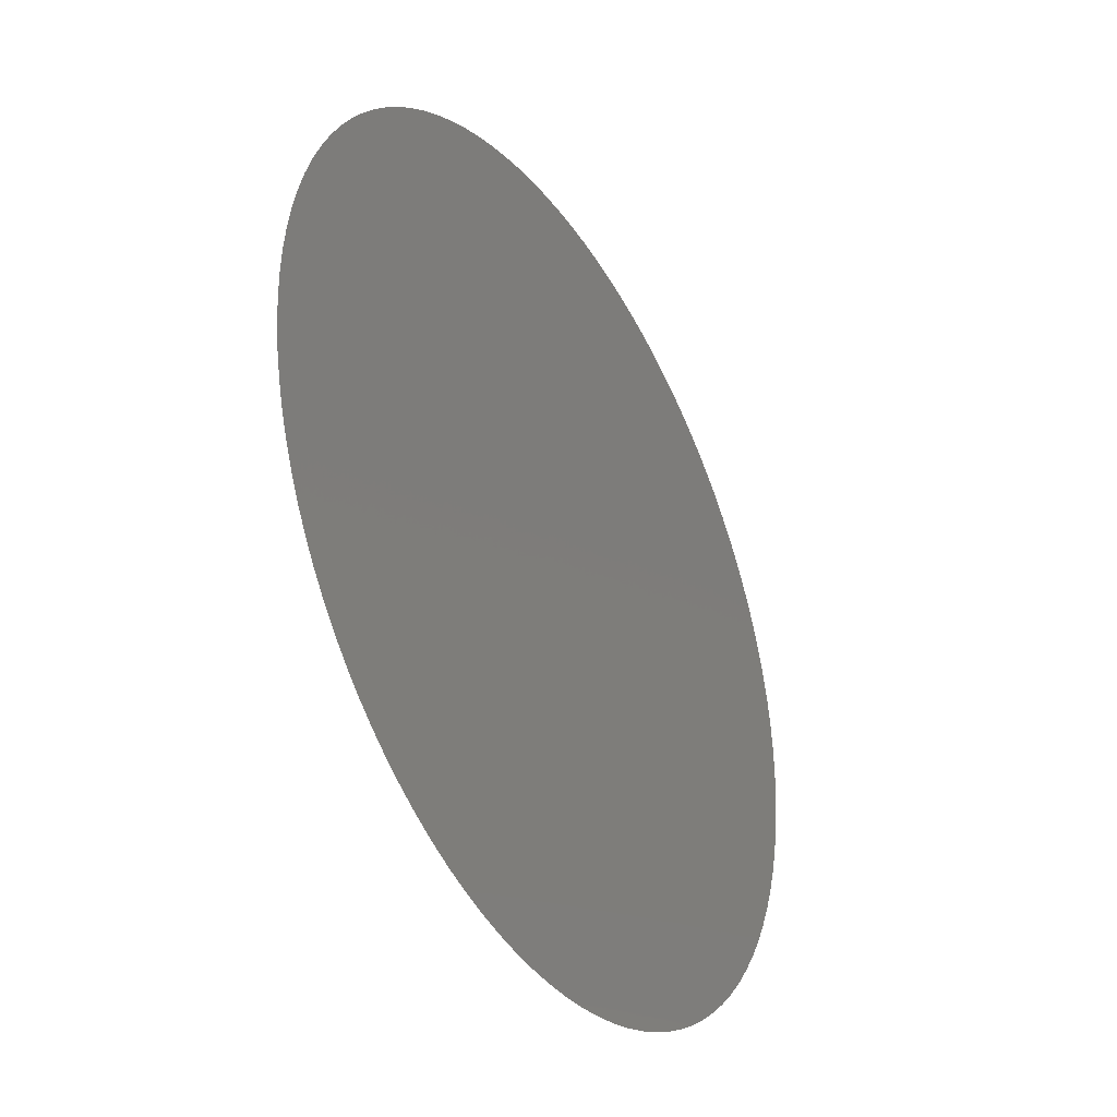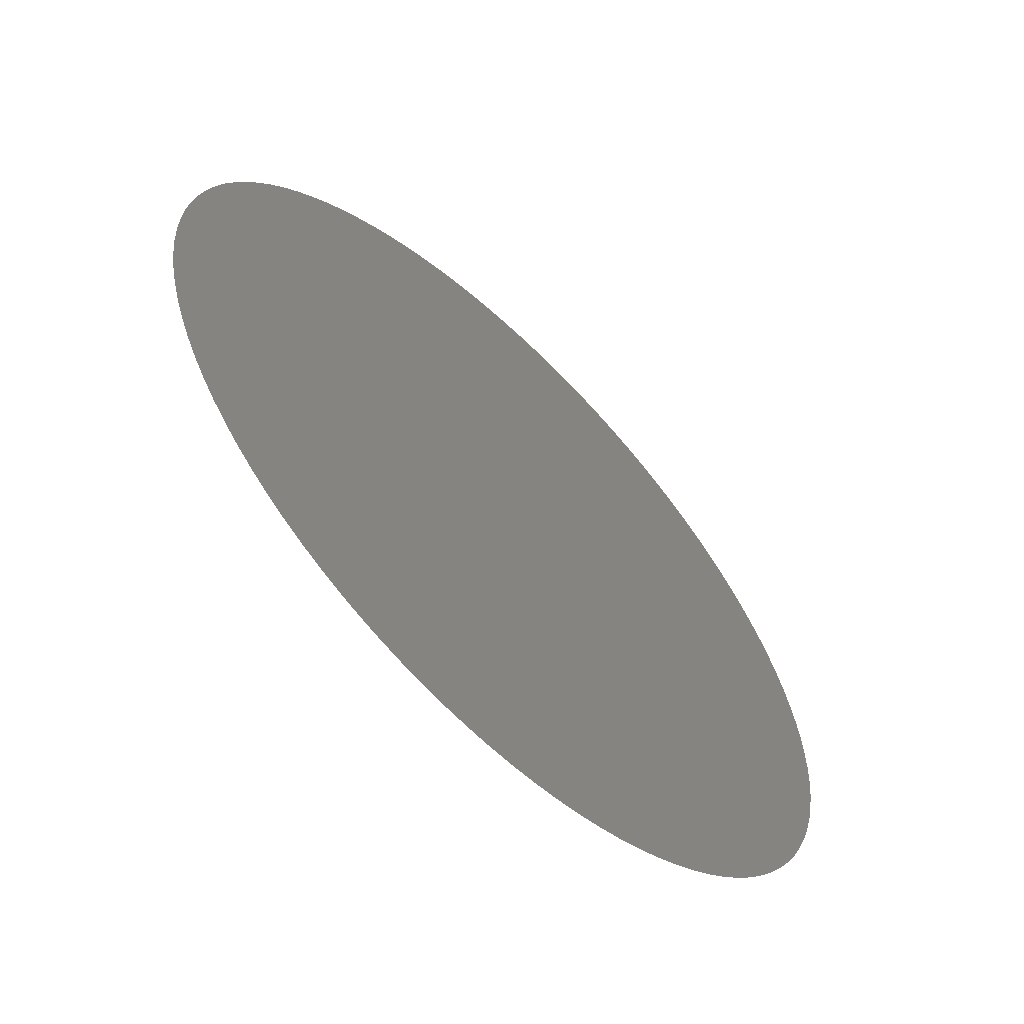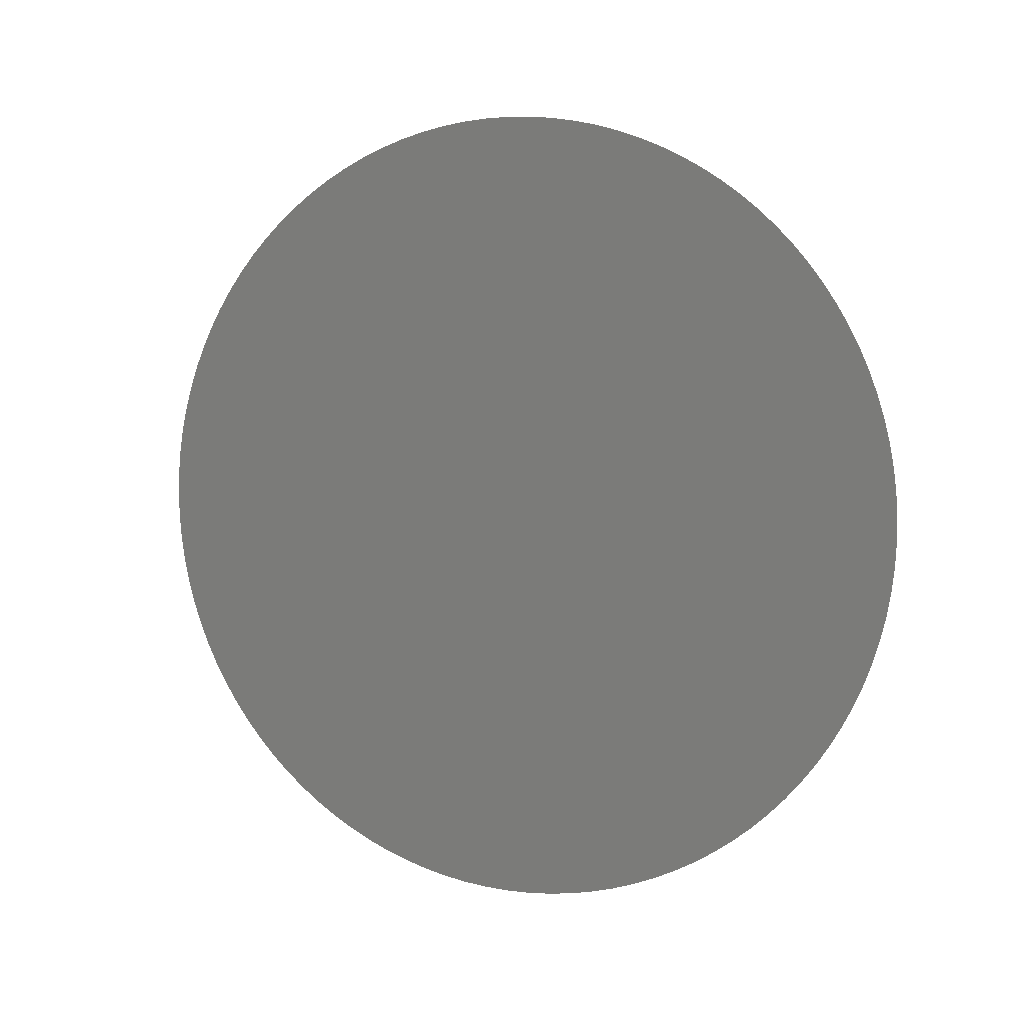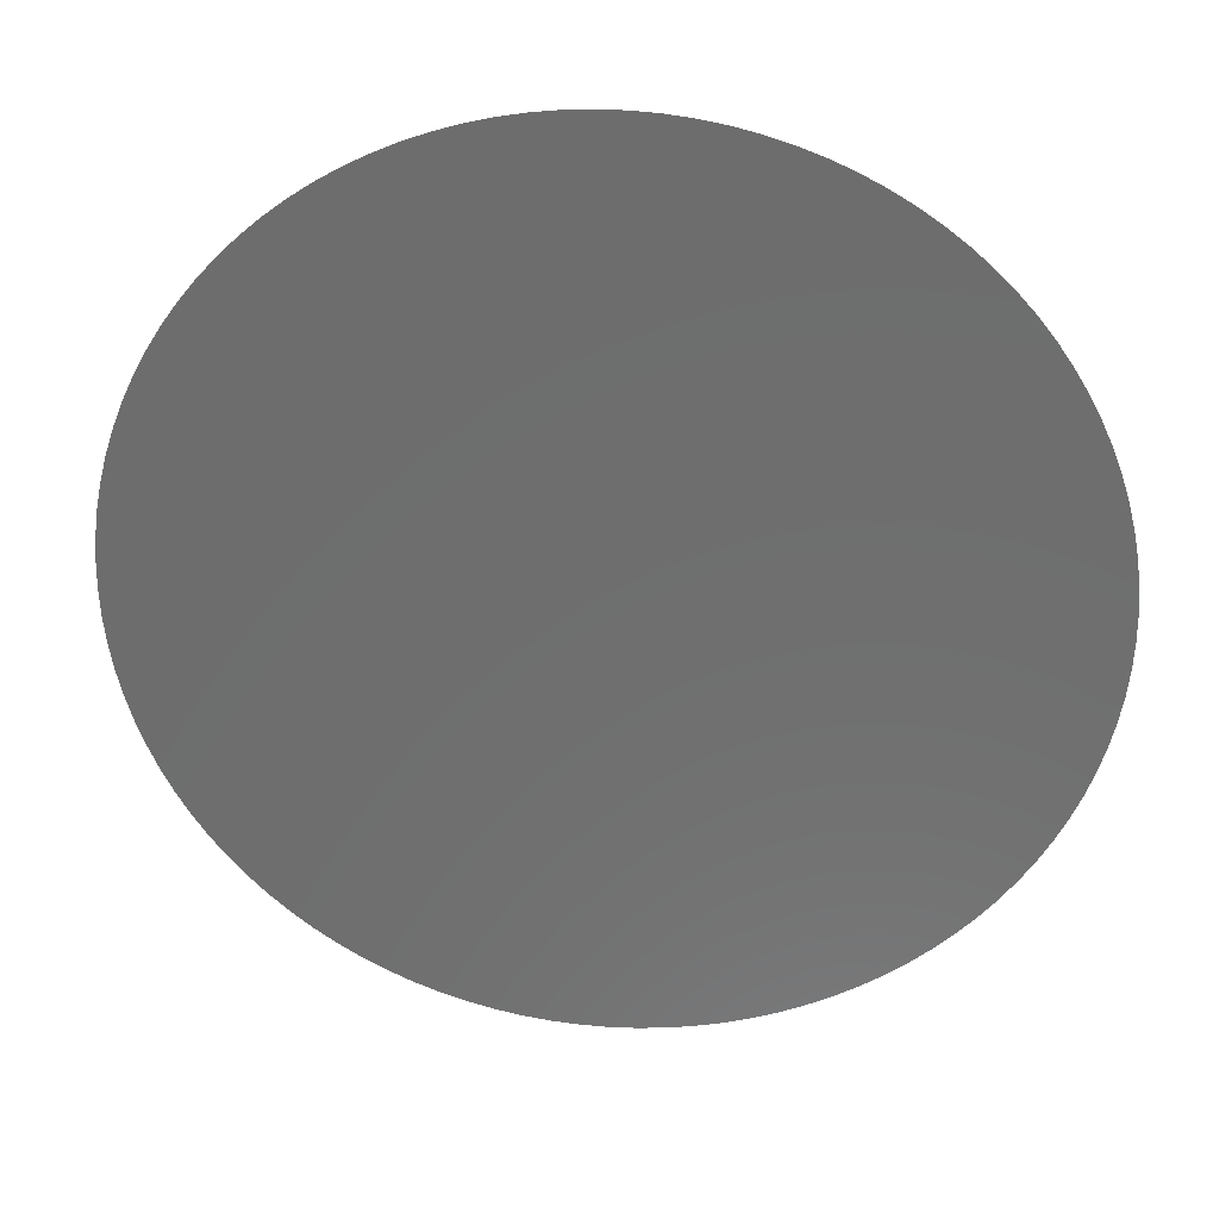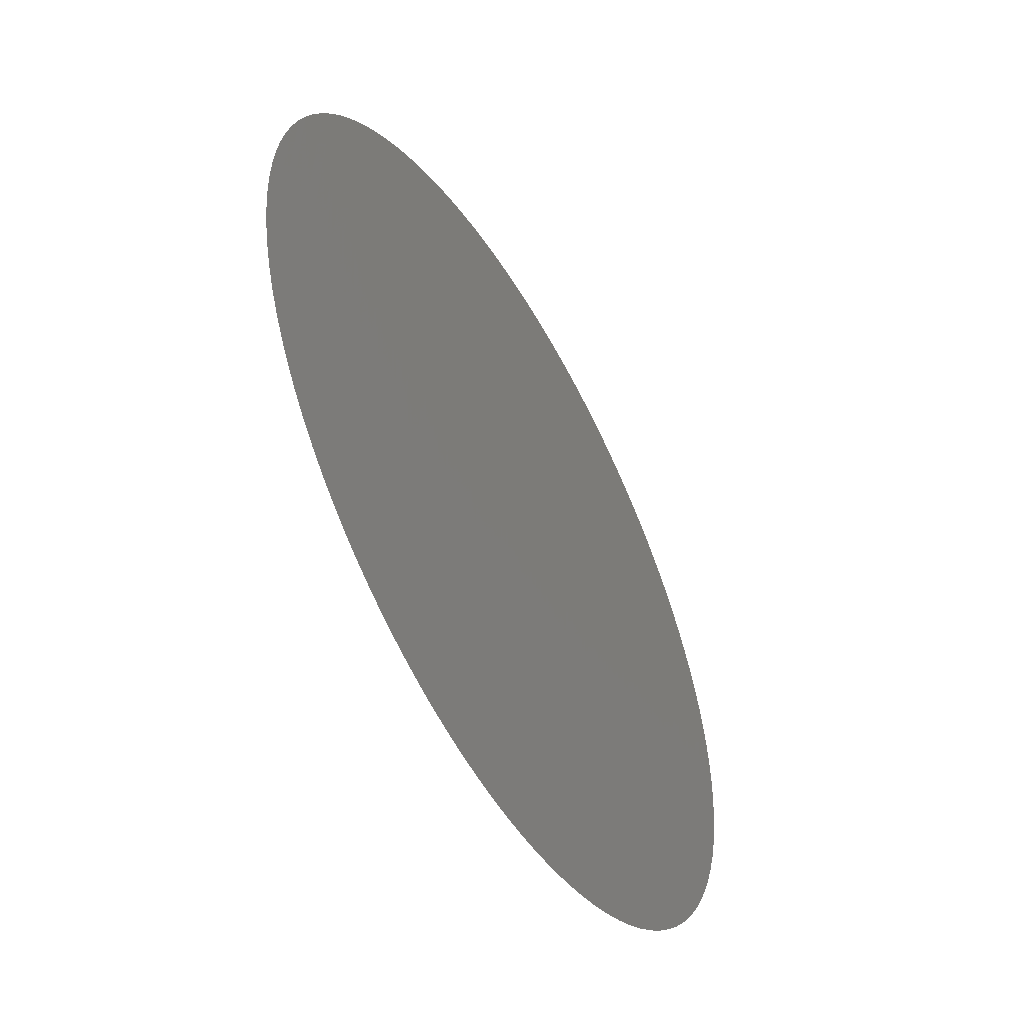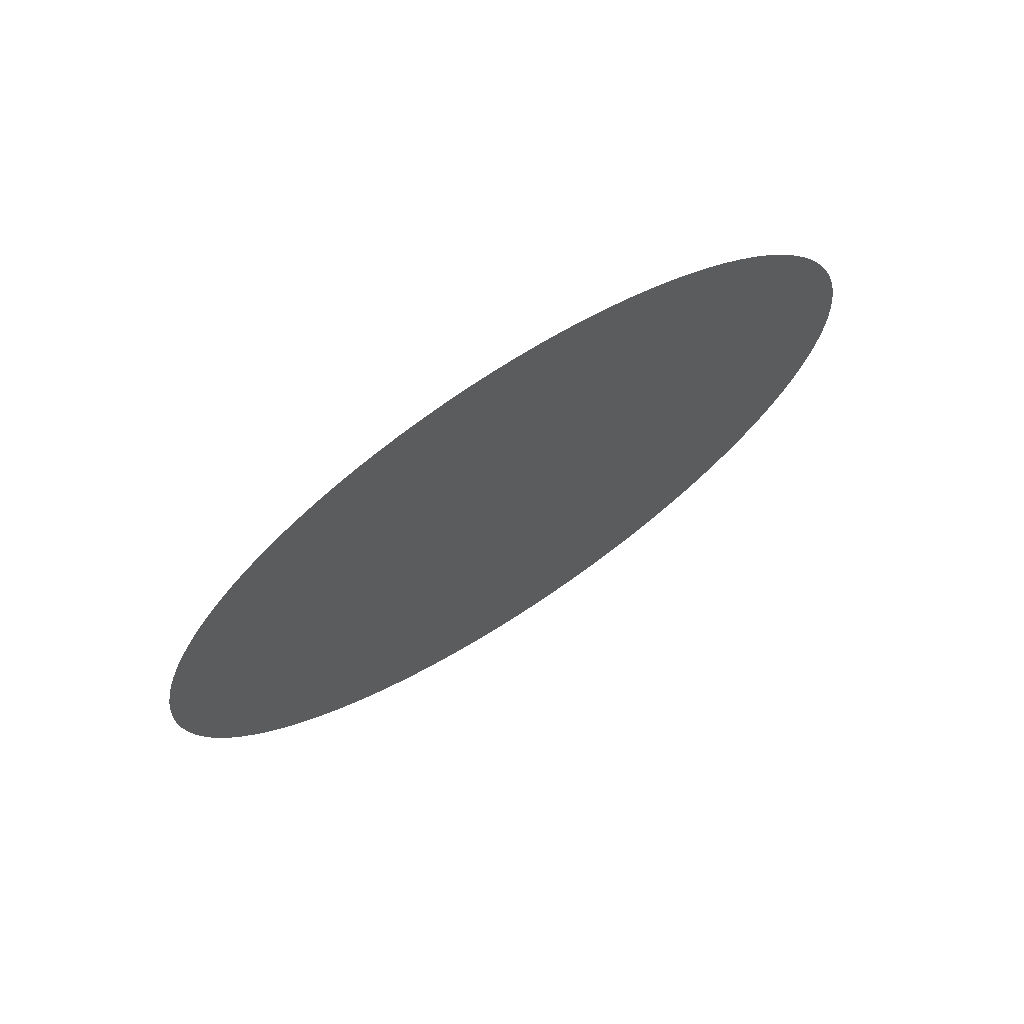
<metadata>
{"format":"stl","ext":"stl","renderer":"f3d","projection":"perspective","resolution":1024,"background":"white","views":[{"elev":42.5,"azim":-173.4,"up":"+Y"},{"elev":-16.6,"azim":-143.9,"up":"+Y"},{"elev":6.6,"azim":83.5,"up":"+Z"},{"elev":-0.8,"azim":96.3,"up":"+Y"},{"elev":35.6,"azim":-179.0,"up":"+Y"},{"elev":71.2,"azim":-153.1,"up":"+Z"}]}
</metadata>
<code>
# stl→obj: 105 verts, 103 faces
v 2.423 -1.803 3.5
v 2.423 -1.803 3.479
v 2.423 -1.803 3.521
v 2.424 -1.801 3.542
v 2.424 -1.801 3.458
v 2.426 -1.798 3.562
v 2.426 -1.798 3.438
v 2.428 -1.794 3.583
v 2.428 -1.794 3.417
v 2.431 -1.79 3.603
v 2.431 -1.79 3.397
v 2.434 -1.784 3.623
v 2.434 -1.784 3.377
v 2.438 -1.777 3.642
v 2.438 -1.777 3.358
v 2.443 -1.769 3.661
v 2.443 -1.769 3.339
v 2.448 -1.76 3.68
v 2.448 -1.76 3.32
v 2.453 -1.75 3.697
v 2.453 -1.75 3.303
v 2.46 -1.74 3.714
v 2.46 -1.74 3.286
v 2.466 -1.728 3.73
v 2.466 -1.728 3.27
v 2.473 -1.716 3.746
v 2.473 -1.716 3.254
v 2.481 -1.703 3.76
v 2.481 -1.703 3.24
v 2.489 -1.689 3.774
v 2.489 -1.689 3.226
v 2.497 -1.674 3.786
v 2.497 -1.674 3.214
v 2.506 -1.659 3.798
v 2.506 -1.659 3.202
v 2.515 -1.644 3.808
v 2.515 -1.644 3.192
v 2.525 -1.627 3.818
v 2.525 -1.627 3.182
v 2.534 -1.611 3.826
v 2.534 -1.611 3.174
v 2.544 -1.594 3.833
v 2.544 -1.594 3.167
v 2.554 -1.576 3.839
v 2.554 -1.576 3.161
v 2.564 -1.559 3.843
v 2.564 -1.559 3.157
v 2.575 -1.541 3.847
v 2.575 -1.541 3.153
v 2.585 -1.523 3.849
v 2.585 -1.523 3.151
v 2.595 -1.505 3.85
v 2.595 -1.505 3.15
v 2.606 -1.486 3.85
v 2.606 -1.486 3.15
v 2.616 -1.468 3.848
v 2.616 -1.468 3.152
v 2.627 -1.45 3.845
v 2.627 -1.45 3.155
v 2.637 -1.433 3.841
v 2.637 -1.433 3.159
v 2.647 -1.415 3.836
v 2.647 -1.415 3.164
v 2.657 -1.398 3.829
v 2.657 -1.398 3.171
v 2.667 -1.381 3.822
v 2.667 -1.381 3.178
v 2.676 -1.364 3.813
v 2.676 -1.364 3.187
v 2.686 -1.348 3.803
v 2.686 -1.348 3.197
v 2.694 -1.333 3.792
v 2.694 -1.333 3.208
v 2.703 -1.318 3.78
v 2.703 -1.318 3.22
v 2.711 -1.304 3.767
v 2.711 -1.304 3.233
v 2.719 -1.291 3.753
v 2.719 -1.291 3.247
v 2.726 -1.278 3.738
v 2.726 -1.278 3.262
v 2.733 -1.266 3.722
v 2.733 -1.266 3.278
v 2.74 -1.255 3.706
v 2.74 -1.255 3.294
v 2.746 -1.245 3.688
v 2.746 -1.245 3.312
v 2.751 -1.235 3.67
v 2.751 -1.235 3.33
v 2.756 -1.227 3.652
v 2.756 -1.227 3.348
v 2.76 -1.22 3.633
v 2.76 -1.22 3.367
v 2.764 -1.213 3.613
v 2.764 -1.213 3.387
v 2.767 -1.208 3.593
v 2.767 -1.208 3.407
v 2.769 -1.204 3.573
v 2.769 -1.204 3.427
v 2.771 -1.2 3.552
v 2.771 -1.2 3.448
v 2.772 -1.198 3.531
v 2.772 -1.198 3.469
v 2.773 -1.197 3.51
v 2.773 -1.197 3.49
f 1 2 3
f 3 2 4
f 4 2 5
f 4 5 6
f 6 5 7
f 6 7 8
f 8 7 9
f 8 9 10
f 10 9 11
f 10 11 12
f 12 11 13
f 12 13 14
f 14 13 15
f 14 15 16
f 16 15 17
f 16 17 18
f 18 17 19
f 18 19 20
f 20 19 21
f 20 21 22
f 22 21 23
f 22 23 24
f 24 23 25
f 24 25 26
f 26 25 27
f 26 27 28
f 28 27 29
f 28 29 30
f 30 29 31
f 30 31 32
f 32 31 33
f 32 33 34
f 34 33 35
f 34 35 36
f 36 35 37
f 36 37 38
f 38 37 39
f 38 39 40
f 40 39 41
f 40 41 42
f 42 41 43
f 42 43 44
f 44 43 45
f 44 45 46
f 46 45 47
f 46 47 48
f 48 47 49
f 48 49 50
f 50 49 51
f 50 51 52
f 52 51 53
f 52 53 54
f 54 53 55
f 54 55 56
f 56 55 57
f 56 57 58
f 58 57 59
f 58 59 60
f 60 59 61
f 60 61 62
f 62 61 63
f 62 63 64
f 64 63 65
f 64 65 66
f 66 65 67
f 66 67 68
f 68 67 69
f 68 69 70
f 70 69 71
f 70 71 72
f 72 71 73
f 72 73 74
f 74 73 75
f 74 75 76
f 76 75 77
f 76 77 78
f 78 77 79
f 78 79 80
f 80 79 81
f 80 81 82
f 82 81 83
f 82 83 84
f 84 83 85
f 84 85 86
f 86 85 87
f 86 87 88
f 88 87 89
f 88 89 90
f 90 89 91
f 90 91 92
f 92 91 93
f 92 93 94
f 94 93 95
f 94 95 96
f 96 95 97
f 96 97 98
f 98 97 99
f 98 99 100
f 100 99 101
f 100 101 102
f 102 101 103
f 102 103 104
f 104 103 105

</code>
